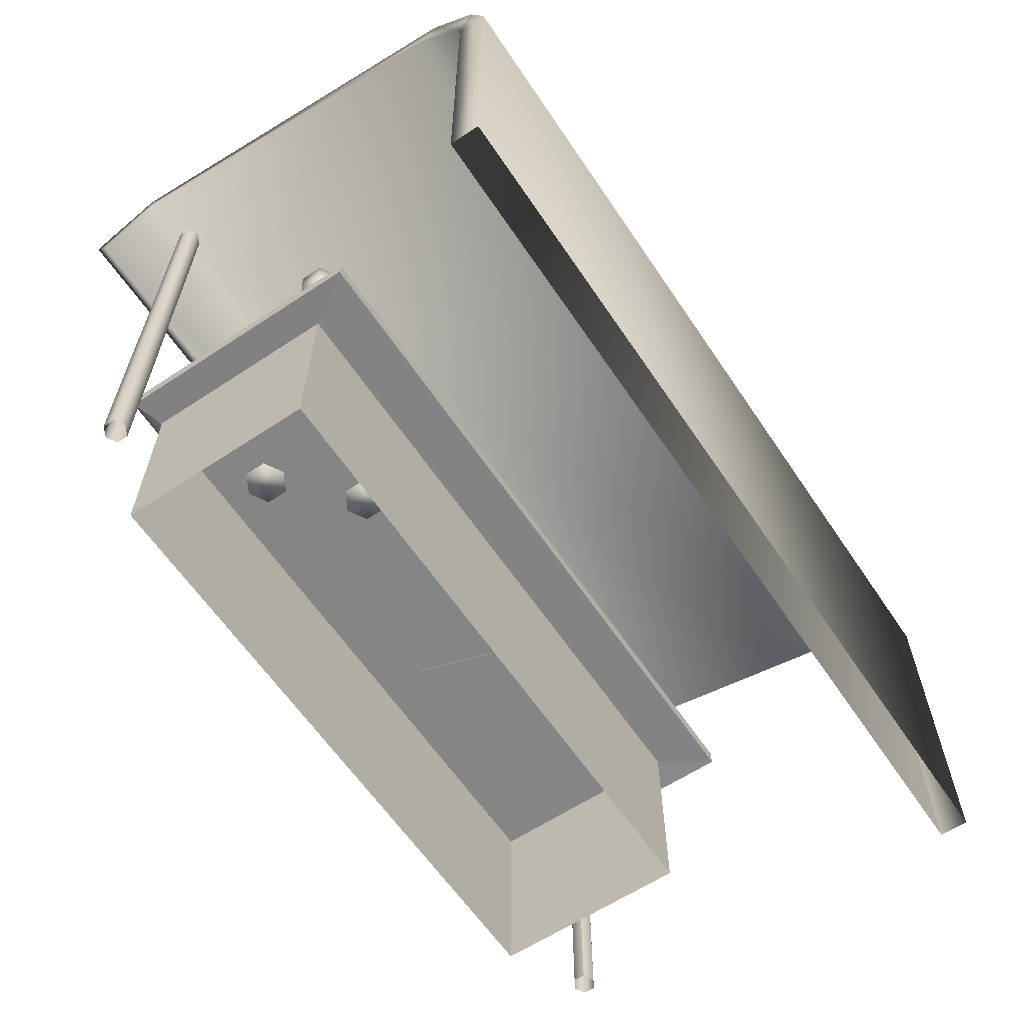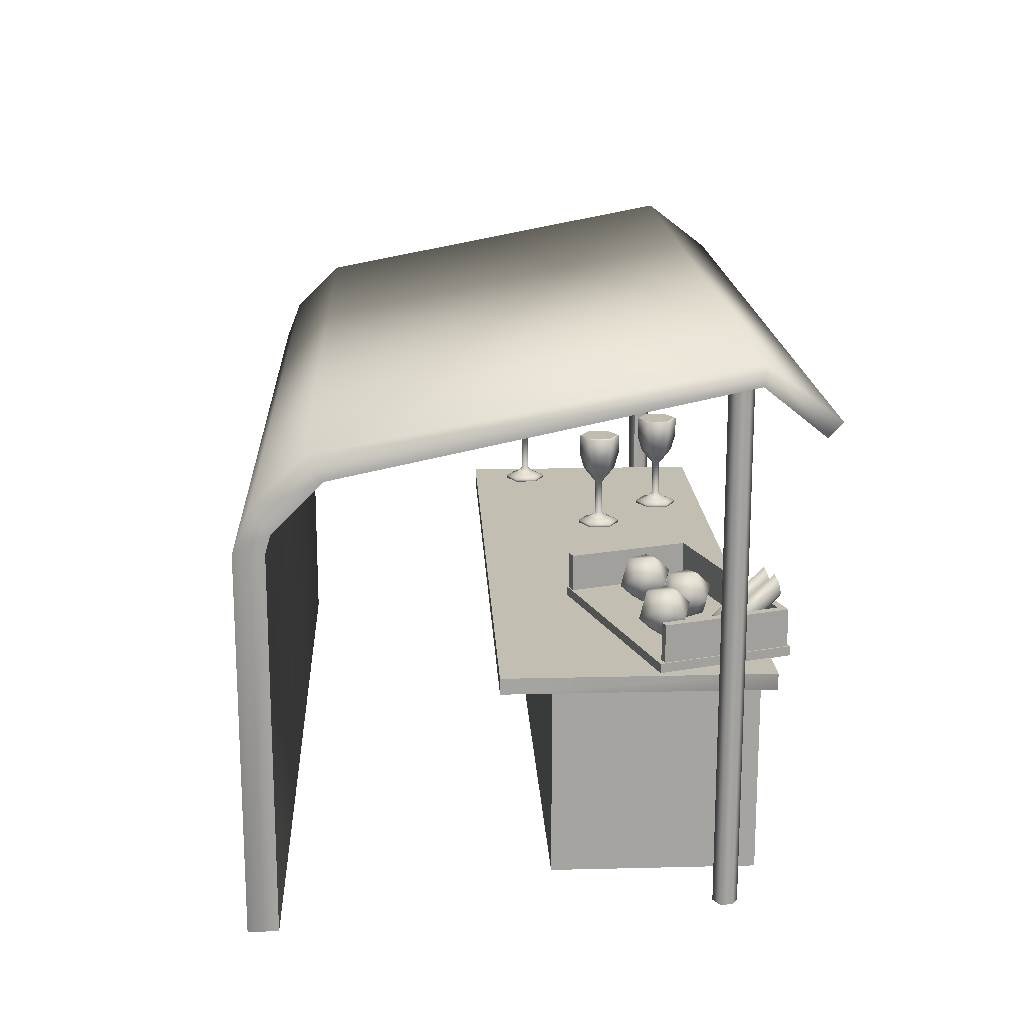
<metadata>
{"format":"obj","ext":"obj","renderer":"f3d","projection":"perspective","resolution":1024,"background":"white","views":[{"elev":-61.8,"azim":-56.1,"up":"+Y"},{"elev":17.1,"azim":87.2,"up":"+Y"}]}
</metadata>
<code>
o Cube.001
v 3.227 -0.06513 -1
v 3.227 -0.06513 1
v -3.227 -0.06513 1
v -3.227 -0.06513 -1
v 3.227 1.935 -1
v 3.227 1.935 1
v -3.227 1.935 1
v -3.227 1.935 -1
v 3.559 1.925 -1.103
v 3.559 1.925 1.511
v -3.559 1.925 1.511
v -3.559 1.925 -1.103
v 3.559 2.083 -1.103
v 3.559 2.083 1.511
v -3.559 2.083 1.511
v -3.559 2.083 -1.103
v 3.227 -0.06513 -1
v 3.227 1.935 -1
v 3.227 1.935 -1
v 3.227 1.935 -1
v 3.227 -0.06513 1
v 3.227 1.935 1
v 3.227 1.935 1
v 3.227 1.935 1
v -3.227 -0.06513 1
v -3.227 1.935 1
v -3.227 1.935 1
v -3.227 1.935 1
v -3.227 -0.06513 -1
v -3.227 1.935 -1
v -3.227 1.935 -1
v -3.227 1.935 -1
v 3.559 1.925 -1.103
v 3.559 1.925 1.511
v 3.559 1.925 1.511
v 3.559 1.925 1.511
v -3.559 1.925 1.511
v -3.559 1.925 1.511
v -3.559 1.925 1.511
v -3.559 1.925 -1.103
v -3.559 1.925 -1.103
v 3.559 2.083 -1.103
v 3.559 2.083 1.511
v 3.559 2.083 1.511
v -3.559 2.083 -1.103
v -3.559 2.083 -1.103
v -3.559 2.083 1.511
v -3.559 2.083 1.511
v -3.976 5.11 -0.7037
v -3.976 -0.001038 -0.7037
v 4.036 -0.001038 -0.7037
v 4.036 5.11 -0.7037
v 4.137 -0.001038 -0.6453
v 4.137 5.11 -0.6453
v 4.137 -0.001038 -0.5284
v 4.137 5.11 -0.5284
v 4.036 -0.001038 -0.4699
v 4.036 5.11 -0.4699
v 3.934 -0.001038 -0.5284
v 3.934 5.11 -0.5284
v 3.934 -0.001038 -0.6453
v 3.934 5.11 -0.6453
v -3.875 -0.001038 -0.6453
v -3.875 5.11 -0.6453
v -3.875 -0.001038 -0.5284
v -3.875 5.11 -0.5284
v -3.976 -0.001038 -0.4699
v -3.976 5.11 -0.4699
v -4.077 -0.001038 -0.5284
v -4.077 5.11 -0.5284
v -4.077 -0.001038 -0.6453
v -4.077 5.11 -0.6453
v -4.518 -0.02569 3.868
v -4.518 -0.02569 3.58
v 4.401 -0.02569 3.58
v 4.401 -0.02569 3.868
v -4.518 3.617 3.868
v -4.518 3.617 3.58
v 4.401 3.617 3.58
v 4.401 3.617 3.868
v -4.518 4.016 3.71
v -4.518 3.793 3.529
v 4.401 3.793 3.529
v 4.401 4.016 3.71
v -4.518 4.491 3.233
v -4.518 4.26 3.06
v 4.401 4.26 3.06
v 4.401 4.491 3.233
v -4.518 5.252 -0.749
v -4.518 5.051 -0.717
v 4.401 5.051 -0.717
v 4.401 5.252 -0.749
v -4.518 4.733 -1.424
v -4.518 4.593 -1.289
v 4.401 4.593 -1.289
v 4.401 4.733 -1.424
v -3.875 5.11 -0.5284
v -3.875 -0.001038 -0.5284
v 3.934 5.11 -0.5284
v 3.934 -0.001038 -0.5284
v 3.078 2.08 -1.292
v 3.486 2.08 0.000798
v 1.221 2.08 0.7163
v 0.8122 2.08 -0.5769
v 3.078 2.174 -1.292
v 3.486 2.174 0.000798
v 1.221 2.174 0.7163
v 0.8122 2.174 -0.5769
v 0.8662 2.174 -0.4913
v 1.241 2.174 0.6959
v 1.354 2.174 0.6604
v 0.9785 2.174 -0.5268
v 0.8662 2.08 -0.4913
v 1.241 2.08 0.6959
v 1.354 2.08 0.6604
v 0.9785 2.08 -0.5268
v 0.8662 2.546 -0.4913
v 1.241 2.546 0.6959
v 1.354 2.546 0.6604
v 0.9785 2.546 -0.5268
v 0.8441 2.174 -0.5612
v 0.9565 2.174 -0.5967
v 0.8441 2.08 -0.5612
v 0.9565 2.08 -0.5967
v 0.8441 2.546 -0.5612
v 0.9565 2.546 -0.5967
v 3.013 2.174 -1.169
v 3.013 2.08 -1.169
v 3.013 2.546 -1.169
v 2.991 2.174 -1.239
v 2.991 2.08 -1.239
v 2.991 2.546 -1.239
v 3.093 2.174 -1.195
v 3.093 2.08 -1.195
v 3.093 2.546 -1.195
v 3.071 2.174 -1.264
v 3.071 2.08 -1.264
v 3.071 2.546 -1.264
v 3.376 2.174 -0.01867
v 3.376 2.08 -0.01867
v 3.376 2.546 -0.01867
v 3.456 2.174 -0.04395
v 3.456 2.08 -0.04395
v 3.456 2.546 -0.04395
v 3.078 2.174 -1.292
v 3.078 2.174 -1.292
v 3.486 2.174 0.000798
v 3.486 2.174 0.000798
v 3.486 2.08 0.000798
v 3.486 2.08 0.000798
v 3.078 2.08 -1.292
v 3.078 2.08 -1.292
v 1.221 2.174 0.7163
v 1.221 2.174 0.7163
v 1.221 2.08 0.7163
v 1.221 2.08 0.7163
v 0.8122 2.174 -0.5769
v 0.8122 2.174 -0.5769
v 0.8122 2.08 -0.5769
v 0.8122 2.08 -0.5769
v 0.9785 2.08 -0.5268
v 0.9785 2.08 -0.5268
v 0.9785 2.08 -0.5268
v 0.9785 2.08 -0.5268
v 0.8662 2.08 -0.4913
v 0.8662 2.08 -0.4913
v 0.8662 2.08 -0.4913
v 0.8441 2.08 -0.5612
v 0.8441 2.08 -0.5612
v 1.241 2.08 0.6959
v 1.241 2.08 0.6959
v 0.8662 2.174 -0.4913
v 0.8662 2.174 -0.4913
v 0.8662 2.174 -0.4913
v 1.241 2.174 0.6959
v 1.241 2.174 0.6959
v 1.241 2.174 0.6959
v 1.354 2.08 0.6604
v 1.354 2.08 0.6604
v 1.354 2.174 0.6604
v 1.354 2.174 0.6604
v 1.354 2.174 0.6604
v 0.9785 2.174 -0.5268
v 0.9785 2.174 -0.5268
v 0.9785 2.174 -0.5268
v 0.8662 2.546 -0.4913
v 0.8662 2.546 -0.4913
v 0.8662 2.546 -0.4913
v 0.9785 2.546 -0.5268
v 0.9785 2.546 -0.5268
v 0.9785 2.546 -0.5268
v 0.9785 2.546 -0.5268
v 1.241 2.546 0.6959
v 1.241 2.546 0.6959
v 1.354 2.546 0.6604
v 1.354 2.546 0.6604
v 0.9565 2.08 -0.5967
v 0.9565 2.08 -0.5967
v 0.9565 2.08 -0.5967
v 0.8441 2.174 -0.5612
v 0.8441 2.174 -0.5612
v 0.8441 2.174 -0.5612
v 0.9565 2.174 -0.5967
v 0.9565 2.174 -0.5967
v 0.9565 2.174 -0.5967
v 0.8441 2.546 -0.5612
v 0.8441 2.546 -0.5612
v 0.9565 2.546 -0.5967
v 0.9565 2.546 -0.5967
v 0.9565 2.546 -0.5967
v 3.013 2.174 -1.169
v 3.013 2.174 -1.169
v 3.013 2.174 -1.169
v 3.013 2.08 -1.169
v 3.013 2.08 -1.169
v 3.013 2.08 -1.169
v 3.013 2.08 -1.169
v 3.013 2.546 -1.169
v 3.013 2.546 -1.169
v 3.013 2.546 -1.169
v 3.013 2.546 -1.169
v 2.991 2.08 -1.239
v 2.991 2.08 -1.239
v 2.991 2.08 -1.239
v 2.991 2.174 -1.239
v 2.991 2.174 -1.239
v 2.991 2.174 -1.239
v 2.991 2.546 -1.239
v 2.991 2.546 -1.239
v 2.991 2.546 -1.239
v 3.071 2.174 -1.264
v 3.071 2.174 -1.264
v 3.071 2.174 -1.264
v 3.093 2.08 -1.195
v 3.093 2.08 -1.195
v 3.093 2.08 -1.195
v 3.093 2.174 -1.195
v 3.093 2.174 -1.195
v 3.093 2.174 -1.195
v 3.093 2.546 -1.195
v 3.093 2.546 -1.195
v 3.093 2.546 -1.195
v 3.071 2.08 -1.264
v 3.071 2.08 -1.264
v 3.071 2.546 -1.264
v 3.071 2.546 -1.264
v 3.376 2.174 -0.01867
v 3.376 2.174 -0.01867
v 3.376 2.174 -0.01867
v 3.376 2.08 -0.01867
v 3.376 2.08 -0.01867
v 3.376 2.546 -0.01867
v 3.376 2.546 -0.01867
v 3.456 2.08 -0.04395
v 3.456 2.08 -0.04395
v 3.456 2.174 -0.04395
v 3.456 2.174 -0.04395
v 3.456 2.174 -0.04395
v 3.456 2.546 -0.04395
v 3.456 2.546 -0.04395
v 1.511 2.138 0.03773
v 1.349 2.291 -0.1404
v 1.591 2.173 -0.2336
v 1.784 2.19 -0.02409
v 1.661 2.319 0.1987
v 1.392 2.381 0.1268
v 1.522 2.438 -0.3123
v 1.791 2.376 -0.2404
v 1.834 2.467 0.02676
v 1.592 2.584 0.12
v 1.399 2.567 -0.08952
v 1.673 2.62 -0.1513
v 2.498 2.138 -0.04438
v 2.336 2.291 -0.2225
v 2.579 2.173 -0.3157
v 2.771 2.19 -0.1062
v 2.648 2.319 0.1165
v 2.379 2.381 0.04467
v 2.51 2.438 -0.3944
v 2.779 2.376 -0.3225
v 2.822 2.467 -0.05535
v 2.579 2.584 0.03789
v 2.386 2.567 -0.1716
v 2.66 2.62 -0.2334
v 2.007 2.138 -0.3161
v 1.845 2.291 -0.4942
v 2.087 2.173 -0.5875
v 2.28 2.19 -0.378
v 2.157 2.319 -0.1552
v 1.888 2.381 -0.2271
v 2.018 2.438 -0.6661
v 2.287 2.376 -0.5943
v 2.33 2.467 -0.3271
v 2.088 2.584 -0.2339
v 1.895 2.567 -0.4434
v 2.168 2.62 -0.5052
v 2.834 2.426 -0.5833
v 2.685 2.846 -1.08
v 2.757 2.366 -0.5746
v 2.608 2.786 -1.071
v 2.75 2.247 -0.6005
v 2.601 2.666 -1.097
v 2.819 2.187 -0.6352
v 2.67 2.607 -1.131
v 2.895 2.247 -0.6439
v 2.746 2.667 -1.14
v 2.903 2.366 -0.618
v 2.754 2.786 -1.114
v 3.047 2.426 -0.6507
v 2.898 2.846 -1.147
v 2.971 2.366 -0.642
v 2.822 2.786 -1.138
v 2.963 2.247 -0.6679
v 2.814 2.666 -1.164
v 3.032 2.187 -0.7026
v 2.883 2.607 -1.199
v 3.109 2.247 -0.7113
v 2.96 2.667 -1.208
v 3.116 2.366 -0.6854
v 2.967 2.786 -1.182
v -1.172 2.146 0.1028
v -1.275 2.146 0.04351
v -1.275 2.076 -0.0658
v -1.275 2.112 -0.0658
v -1.077 2.076 0.04816
v -1.077 2.112 0.04816
v -1.077 2.076 0.2761
v -1.077 2.112 0.2761
v -1.275 2.076 0.39
v -1.275 2.112 0.39
v -1.472 2.076 0.2761
v -1.472 2.112 0.2761
v -1.472 2.076 0.04816
v -1.472 2.112 0.04816
v -1.172 2.146 0.2214
v -1.275 2.146 0.2807
v -1.377 2.146 0.2214
v -1.377 2.146 0.1028
v -1.239 2.21 0.1412
v -1.275 2.21 0.1204
v -1.239 2.21 0.183
v -1.275 2.21 0.2039
v -1.311 2.21 0.183
v -1.311 2.21 0.1412
v -1.239 2.579 0.1412
v -1.275 2.579 0.1204
v -1.239 2.579 0.183
v -1.275 2.579 0.2039
v -1.311 2.579 0.183
v -1.311 2.579 0.1412
v -1.188 2.648 0.1121
v -1.275 2.648 0.06218
v -1.188 2.648 0.2121
v -1.275 2.648 0.2621
v -1.361 2.648 0.2121
v -1.361 2.648 0.1121
v -1.124 2.741 0.0753
v -1.275 2.741 -0.01152
v -1.124 2.741 0.2489
v -1.275 2.741 0.3357
v -1.425 2.741 0.2489
v -1.425 2.741 0.0753
v -1.081 2.913 0.05016
v -1.275 2.913 -0.0618
v -1.081 2.913 0.2741
v -1.275 2.913 0.386
v -1.469 2.913 0.2741
v -1.469 2.913 0.05016
v -1.081 3.118 0.05016
v -1.275 3.118 -0.0618
v -1.081 3.118 0.2741
v -1.275 3.118 0.386
v -1.469 3.118 0.2741
v -1.469 3.118 0.05016
v -1.1 3.127 0.05974
v -1.279 3.127 -0.04357
v -1.1 3.127 0.2664
v -1.279 3.127 0.3697
v -1.458 3.127 0.2664
v -1.458 3.127 0.05974
v -1.279 2.681 0.163
v -1.922 2.146 -0.6435
v -2.025 2.146 -0.7028
v -2.025 2.076 -0.8121
v -2.025 2.112 -0.8121
v -1.827 2.076 -0.6981
v -1.827 2.112 -0.6981
v -1.827 2.076 -0.4702
v -1.827 2.112 -0.4702
v -2.025 2.076 -0.3563
v -2.025 2.112 -0.3563
v -2.222 2.076 -0.4702
v -2.222 2.112 -0.4702
v -2.222 2.076 -0.6981
v -2.222 2.112 -0.6981
v -1.922 2.146 -0.5249
v -2.025 2.146 -0.4656
v -2.127 2.146 -0.5249
v -2.127 2.146 -0.6435
v -1.989 2.21 -0.605
v -2.025 2.21 -0.6259
v -1.989 2.21 -0.5633
v -2.025 2.21 -0.5424
v -2.061 2.21 -0.5633
v -2.061 2.21 -0.605
v -1.989 2.579 -0.605
v -2.025 2.579 -0.6259
v -1.989 2.579 -0.5633
v -2.025 2.579 -0.5424
v -2.061 2.579 -0.5633
v -2.061 2.579 -0.605
v -1.938 2.648 -0.6341
v -2.025 2.648 -0.6841
v -1.938 2.648 -0.5342
v -2.025 2.648 -0.4842
v -2.111 2.648 -0.5342
v -2.111 2.648 -0.6341
v -1.874 2.741 -0.671
v -2.025 2.741 -0.7578
v -1.874 2.741 -0.4974
v -2.025 2.741 -0.4105
v -2.175 2.741 -0.4974
v -2.175 2.741 -0.671
v -1.831 2.913 -0.6961
v -2.025 2.913 -0.8081
v -1.831 2.913 -0.4722
v -2.025 2.913 -0.3603
v -2.219 2.913 -0.4722
v -2.219 2.913 -0.6961
v -1.831 3.118 -0.6961
v -2.025 3.118 -0.8081
v -1.831 3.118 -0.4722
v -2.025 3.118 -0.3603
v -2.219 3.118 -0.4722
v -2.219 3.118 -0.6961
v -1.85 3.127 -0.6866
v -2.029 3.127 -0.7899
v -1.85 3.127 -0.4799
v -2.029 3.127 -0.3766
v -2.208 3.127 -0.4799
v -2.208 3.127 -0.6866
v -2.029 2.681 -0.5832
v -3.081 2.146 0.8485
v -3.184 2.146 0.7892
v -3.184 2.076 0.6798
v -3.184 2.112 0.6798
v -2.986 2.076 0.7938
v -2.986 2.112 0.7938
v -2.986 2.076 1.022
v -2.986 2.112 1.022
v -3.184 2.076 1.136
v -3.184 2.112 1.136
v -3.381 2.076 1.022
v -3.381 2.112 1.022
v -3.381 2.076 0.7938
v -3.381 2.112 0.7938
v -3.081 2.146 0.9671
v -3.184 2.146 1.026
v -3.286 2.146 0.9671
v -3.286 2.146 0.8485
v -3.147 2.21 0.8869
v -3.184 2.21 0.866
v -3.147 2.21 0.9286
v -3.184 2.21 0.9495
v -3.22 2.21 0.9286
v -3.22 2.21 0.8869
v -3.147 2.579 0.8869
v -3.184 2.579 0.866
v -3.147 2.579 0.9286
v -3.184 2.579 0.9495
v -3.22 2.579 0.9286
v -3.22 2.579 0.8869
v -3.097 2.648 0.8578
v -3.184 2.648 0.8078
v -3.097 2.648 0.9577
v -3.184 2.648 1.008
v -3.27 2.648 0.9577
v -3.27 2.648 0.8578
v -3.033 2.741 0.8209
v -3.184 2.741 0.7341
v -3.033 2.741 0.9946
v -3.184 2.741 1.081
v -3.334 2.741 0.9946
v -3.334 2.741 0.8209
v -2.99 2.913 0.7958
v -3.184 2.913 0.6838
v -2.99 2.913 1.02
v -3.184 2.913 1.132
v -3.377 2.913 1.02
v -3.377 2.913 0.7958
v -2.99 3.118 0.7958
v -3.184 3.118 0.6838
v -2.99 3.118 1.02
v -3.184 3.118 1.132
v -3.377 3.118 1.02
v -3.377 3.118 0.7958
v -3.009 3.127 0.8054
v -3.188 3.127 0.7021
v -3.009 3.127 1.012
v -3.188 3.127 1.115
v -3.367 3.127 1.012
v -3.367 3.127 0.8054
v -3.188 2.681 0.9087
v 4.401 3.617 3.58
v 4.401 -0.02569 3.58
v 4.401 3.793 3.529
v 4.401 4.26 3.06
v 4.401 5.051 -0.717
v 4.401 4.593 -1.289
f 41 38 47 45
f 31 27 37 40
f 1 5 6 2
f 21 22 7 3
f 25 26 8 29
f 18 17 4 30
f 23 19 9 10
f 20 32 12 33
f 28 24 34 11
f 13 16 15 14
f 35 33 42 43
f 33 12 46 42
f 39 36 44 48
f 504 80 76 75
f 67 68 70 69
f 51 52 54 53
f 78 79 505 74
f 53 54 56 55
f 69 70 72 71
f 63 64 66 65
f 55 56 58 57
f 71 72 49 50
f 50 49 64 63
f 57 58 60 59
f 61 62 52 51
f 100 99 62 61
f 80 77 73 76
f 98 97 68 67
f 77 78 74 73
f 77 80 84 81
f 81 84 88 85
f 80 504 506 84
f 79 78 82 83
f 78 77 81 82
f 85 88 92 89
f 82 81 85 86
f 83 82 86 87
f 84 506 507 88
f 89 92 96 93
f 87 86 90 91
f 88 507 508 92
f 86 85 89 90
f 96 95 94 93
f 90 89 93 94
f 91 90 94 509
f 92 508 95 96
f 105 106 102 101
f 147 107 103 149
f 153 108 104 155
f 157 145 151 159
f 152 150 156 160
f 158 154 148 146
f 180 183 189 195
f 116 115 114 113
f 117 120 126 125
f 110 109 166 170
f 111 175 171 178
f 112 182 179 161
f 186 118 119 191
f 162 165 123 124
f 176 181 196 193
f 172 177 194 187
f 121 122 197 168
f 203 200 206 208
f 209 190 218 228
f 173 188 207 201
f 192 184 127 129
f 167 174 202 169
f 214 222 243 234
f 131 130 136 137
f 198 204 226 223
f 185 163 128 211
f 205 210 132 225
f 164 199 224 217
f 135 237 231 138
f 133 134 244 233
f 238 241 144 256
f 227 229 245 232
f 230 219 240 246
f 220 212 139 141
f 252 248 257 259
f 247 140 143 142
f 215 235 254 250
f 242 221 253 260
f 213 216 251 249
f 236 239 258 255
f 261 262 263
f 262 261 266
f 261 263 264
f 261 264 265
f 261 265 266
f 262 266 271
f 263 262 267
f 264 263 268
f 265 264 269
f 266 265 270
f 262 271 267
f 263 267 268
f 264 268 269
f 265 269 270
f 266 270 271
f 267 271 272
f 268 267 272
f 269 268 272
f 270 269 272
f 271 270 272
f 273 274 275
f 274 273 278
f 273 275 276
f 273 276 277
f 273 277 278
f 274 278 283
f 275 274 279
f 276 275 280
f 277 276 281
f 278 277 282
f 274 283 279
f 275 279 280
f 276 280 281
f 277 281 282
f 278 282 283
f 279 283 284
f 280 279 284
f 281 280 284
f 282 281 284
f 283 282 284
f 285 286 287
f 286 285 290
f 285 287 288
f 285 288 289
f 285 289 290
f 286 290 295
f 287 286 291
f 288 287 292
f 289 288 293
f 290 289 294
f 286 295 291
f 287 291 292
f 288 292 293
f 289 293 294
f 290 294 295
f 291 295 296
f 292 291 296
f 293 292 296
f 294 293 296
f 295 294 296
f 297 298 300 299
f 299 300 302 301
f 301 302 304 303
f 303 304 306 305
f 300 298 308 306 304 302
f 307 308 298 297
f 305 306 308 307
f 297 299 301 303 305 307
f 309 310 312 311
f 311 312 314 313
f 313 314 316 315
f 315 316 318 317
f 312 310 320 318 316 314
f 319 320 310 309
f 317 318 320 319
f 309 311 313 315 317 319
f 335 321 339 341
f 334 332 337 338
f 323 324 326 325
f 322 338 344 340
f 326 324 322 321
f 325 326 328 327
f 342 341 347 348
f 328 326 321 335
f 327 328 330 329
f 332 330 336 337
f 321 322 340 339
f 329 330 332 331
f 330 328 335 336
f 333 334 324 323
f 331 332 334 333
f 336 335 341 342
f 324 334 338 322
f 323 325 327 329 331 333
f 337 336 342 343
f 338 337 343 344
f 348 347 353 354
f 339 340 346 345
f 340 344 350 346
f 343 342 348 349
f 341 339 345 347
f 344 343 349 350
f 354 353 359 360
f 345 346 352 351
f 346 350 356 352
f 349 348 354 355
f 347 345 351 353
f 350 349 355 356
f 362 361 367 368
f 351 352 358 357
f 352 356 362 358
f 355 354 360 361
f 353 351 357 359
f 356 355 361 362
f 368 367 373 374
f 360 359 365 366
f 357 358 364 363
f 358 362 368 364
f 361 360 366 367
f 359 357 363 365
f 374 373 379 380
f 366 365 371 372
f 363 364 370 369
f 364 368 374 370
f 367 366 372 373
f 365 363 369 371
f 372 371 377 378
f 369 370 376 375
f 370 374 380 376
f 373 372 378 379
f 371 369 375 377
f 380 379 381
f 378 377 381
f 375 376 381
f 376 380 381
f 379 378 381
f 377 375 381
f 396 382 400 402
f 395 393 398 399
f 384 385 387 386
f 383 399 405 401
f 387 385 383 382
f 386 387 389 388
f 403 402 408 409
f 389 387 382 396
f 388 389 391 390
f 393 391 397 398
f 382 383 401 400
f 390 391 393 392
f 391 389 396 397
f 394 395 385 384
f 392 393 395 394
f 397 396 402 403
f 385 395 399 383
f 384 386 388 390 392 394
f 398 397 403 404
f 399 398 404 405
f 409 408 414 415
f 400 401 407 406
f 401 405 411 407
f 404 403 409 410
f 402 400 406 408
f 405 404 410 411
f 415 414 420 421
f 406 407 413 412
f 407 411 417 413
f 410 409 415 416
f 408 406 412 414
f 411 410 416 417
f 423 422 428 429
f 412 413 419 418
f 413 417 423 419
f 416 415 421 422
f 414 412 418 420
f 417 416 422 423
f 429 428 434 435
f 421 420 426 427
f 418 419 425 424
f 419 423 429 425
f 422 421 427 428
f 420 418 424 426
f 435 434 440 441
f 427 426 432 433
f 424 425 431 430
f 425 429 435 431
f 428 427 433 434
f 426 424 430 432
f 433 432 438 439
f 430 431 437 436
f 431 435 441 437
f 434 433 439 440
f 432 430 436 438
f 441 440 442
f 439 438 442
f 436 437 442
f 437 441 442
f 440 439 442
f 438 436 442
f 457 443 461 463
f 456 454 459 460
f 445 446 448 447
f 444 460 466 462
f 448 446 444 443
f 447 448 450 449
f 464 463 469 470
f 450 448 443 457
f 449 450 452 451
f 454 452 458 459
f 443 444 462 461
f 451 452 454 453
f 452 450 457 458
f 455 456 446 445
f 453 454 456 455
f 458 457 463 464
f 446 456 460 444
f 445 447 449 451 453 455
f 459 458 464 465
f 460 459 465 466
f 470 469 475 476
f 461 462 468 467
f 462 466 472 468
f 465 464 470 471
f 463 461 467 469
f 466 465 471 472
f 476 475 481 482
f 467 468 474 473
f 468 472 478 474
f 471 470 476 477
f 469 467 473 475
f 472 471 477 478
f 484 483 489 490
f 473 474 480 479
f 474 478 484 480
f 477 476 482 483
f 475 473 479 481
f 478 477 483 484
f 490 489 495 496
f 482 481 487 488
f 479 480 486 485
f 480 484 490 486
f 483 482 488 489
f 481 479 485 487
f 496 495 501 502
f 488 487 493 494
f 485 486 492 491
f 486 490 496 492
f 489 488 494 495
f 487 485 491 493
f 494 493 499 500
f 491 492 498 497
f 492 496 502 498
f 495 494 500 501
f 493 491 497 499
f 502 501 503
f 500 499 503
f 497 498 503
f 498 502 503
f 501 500 503
f 499 497 503

</code>
